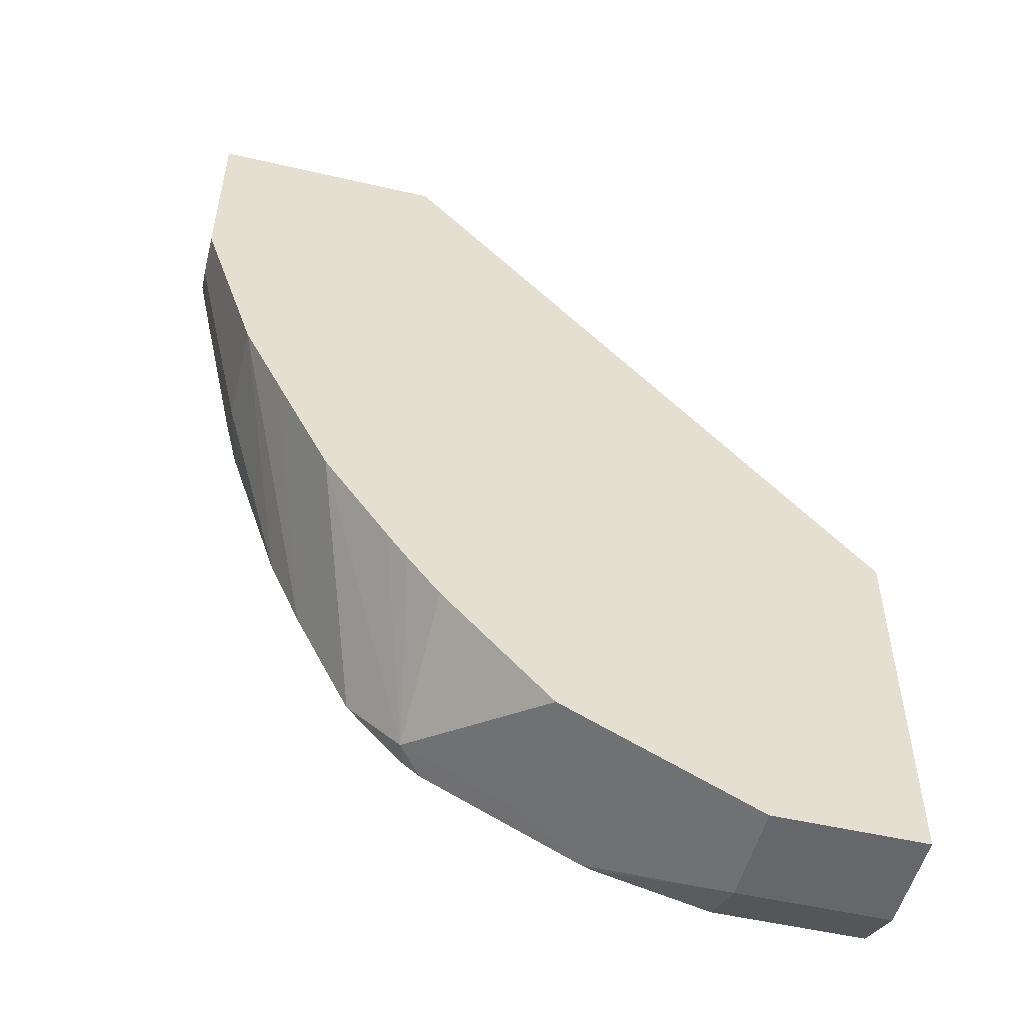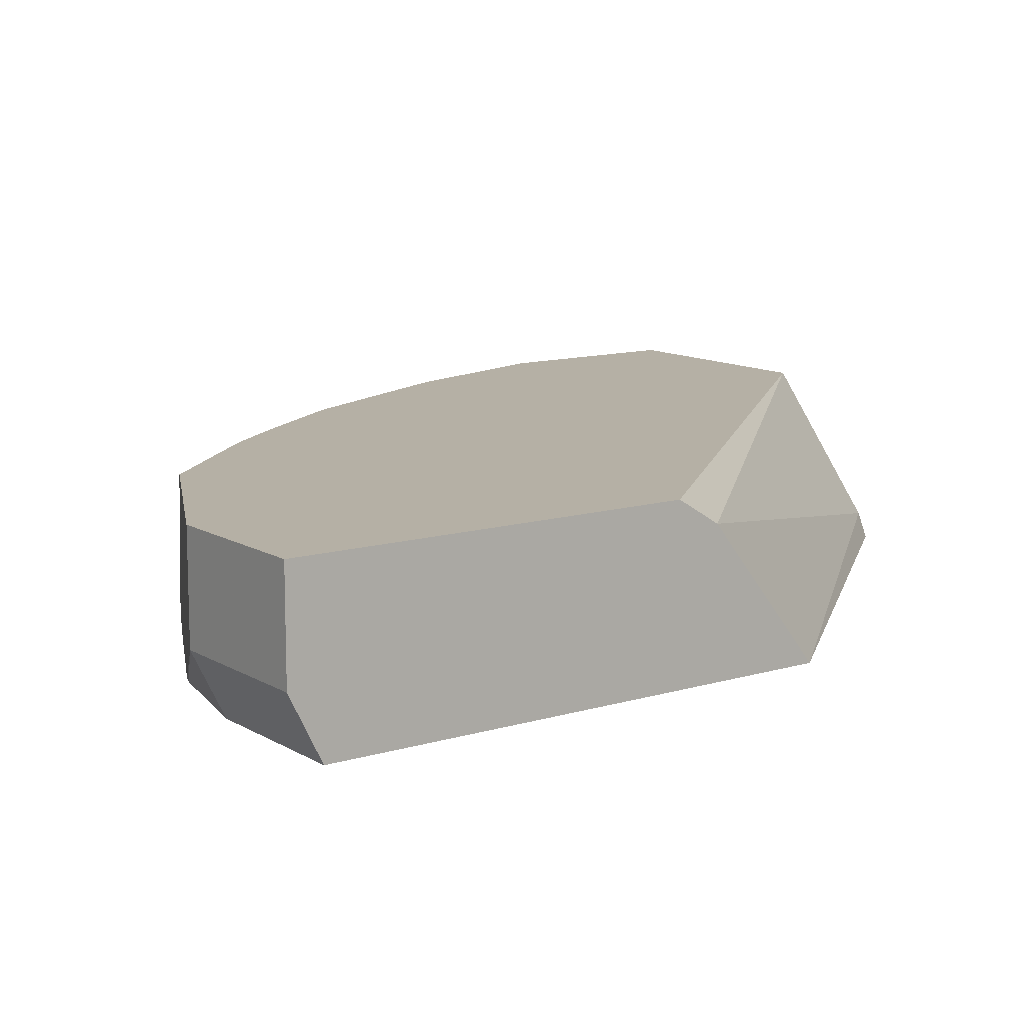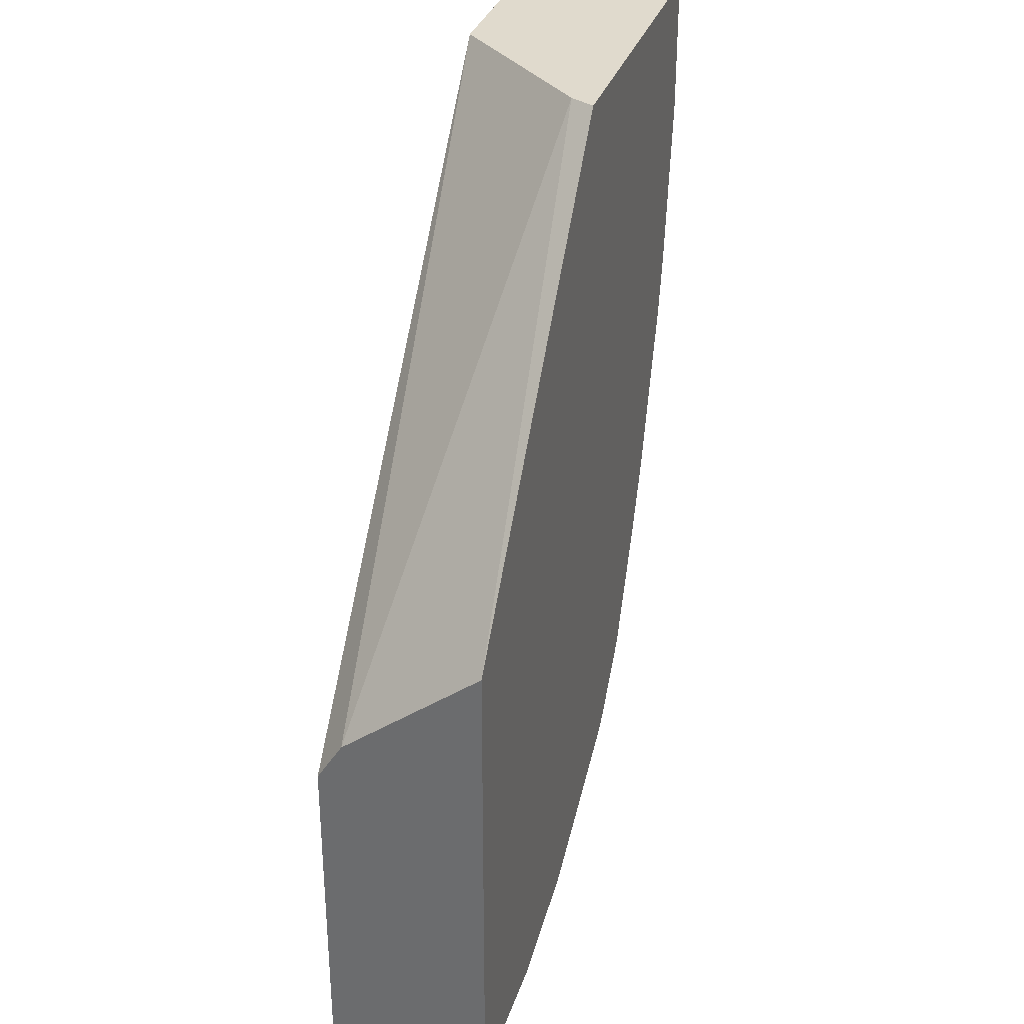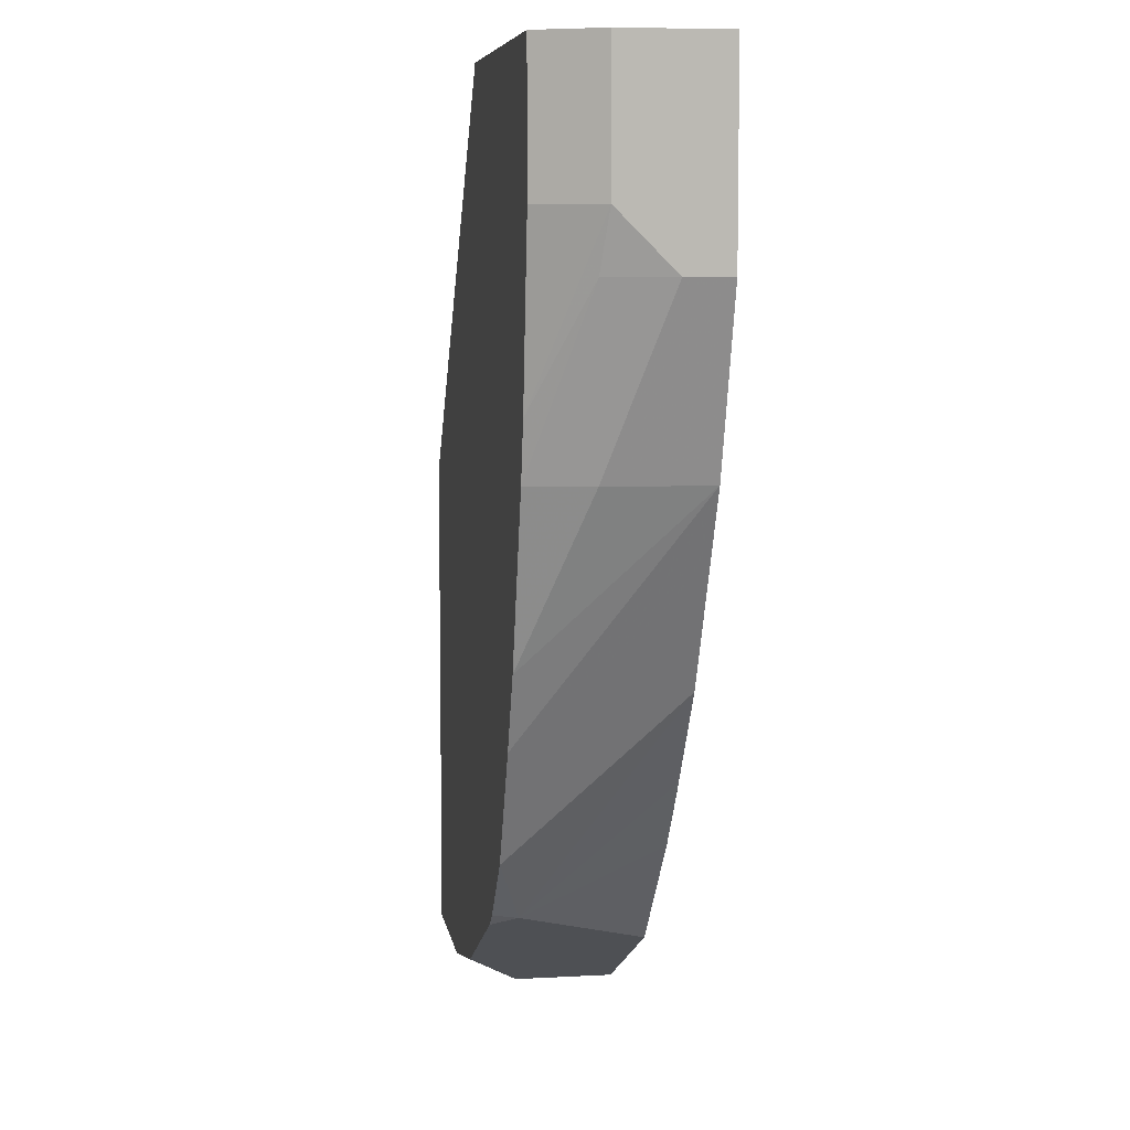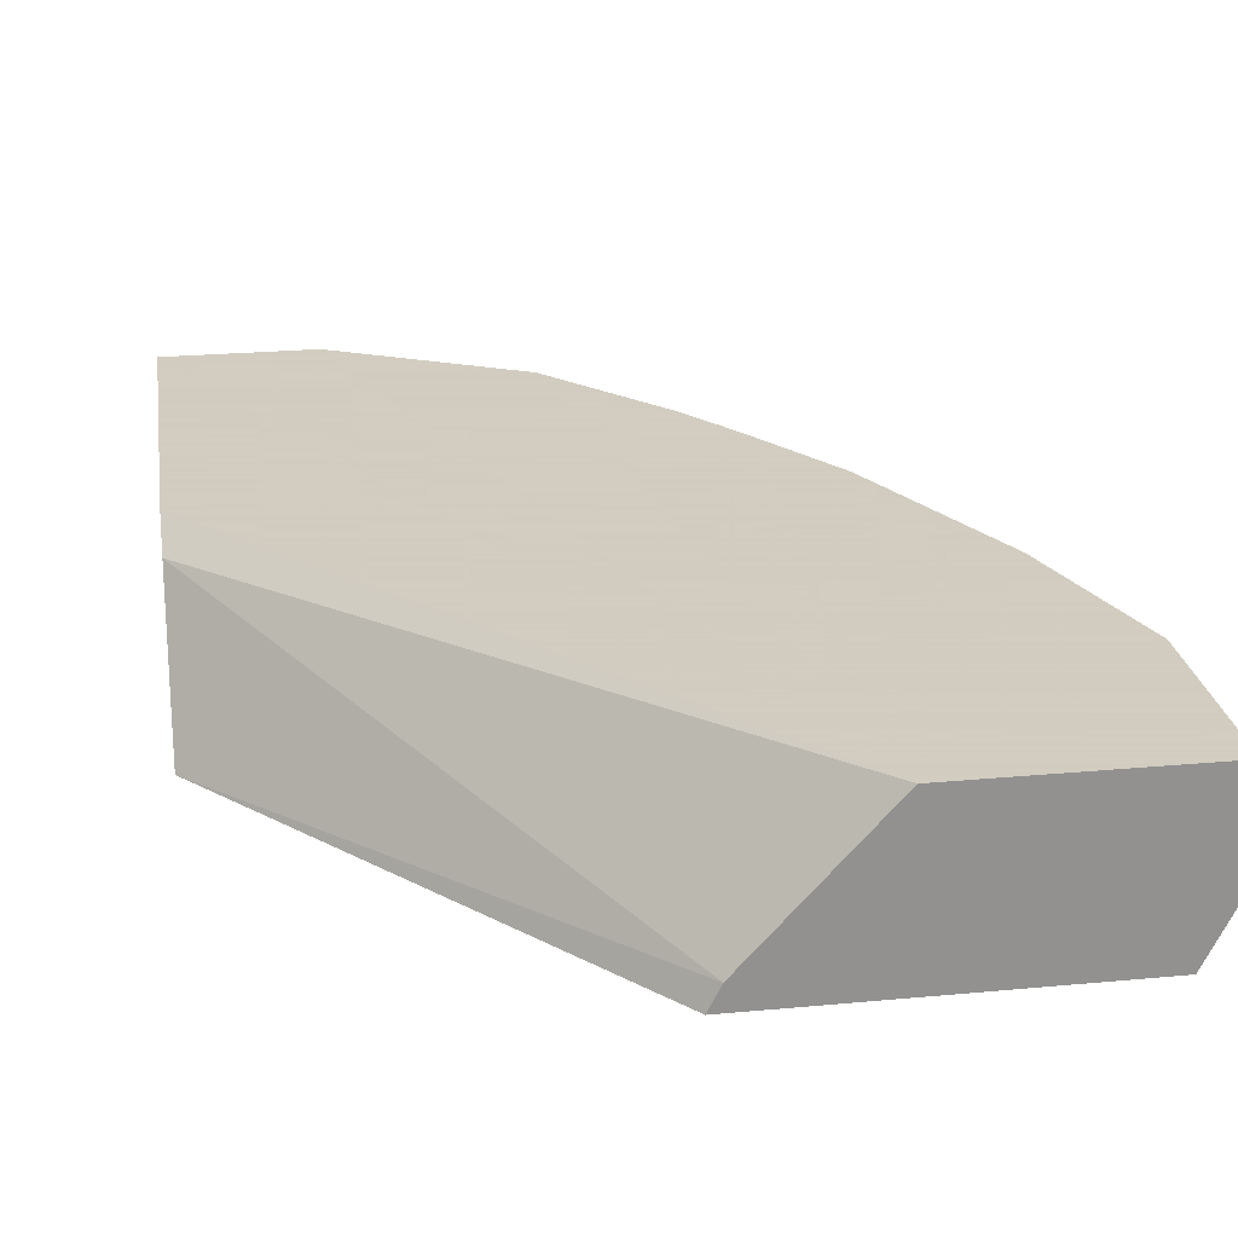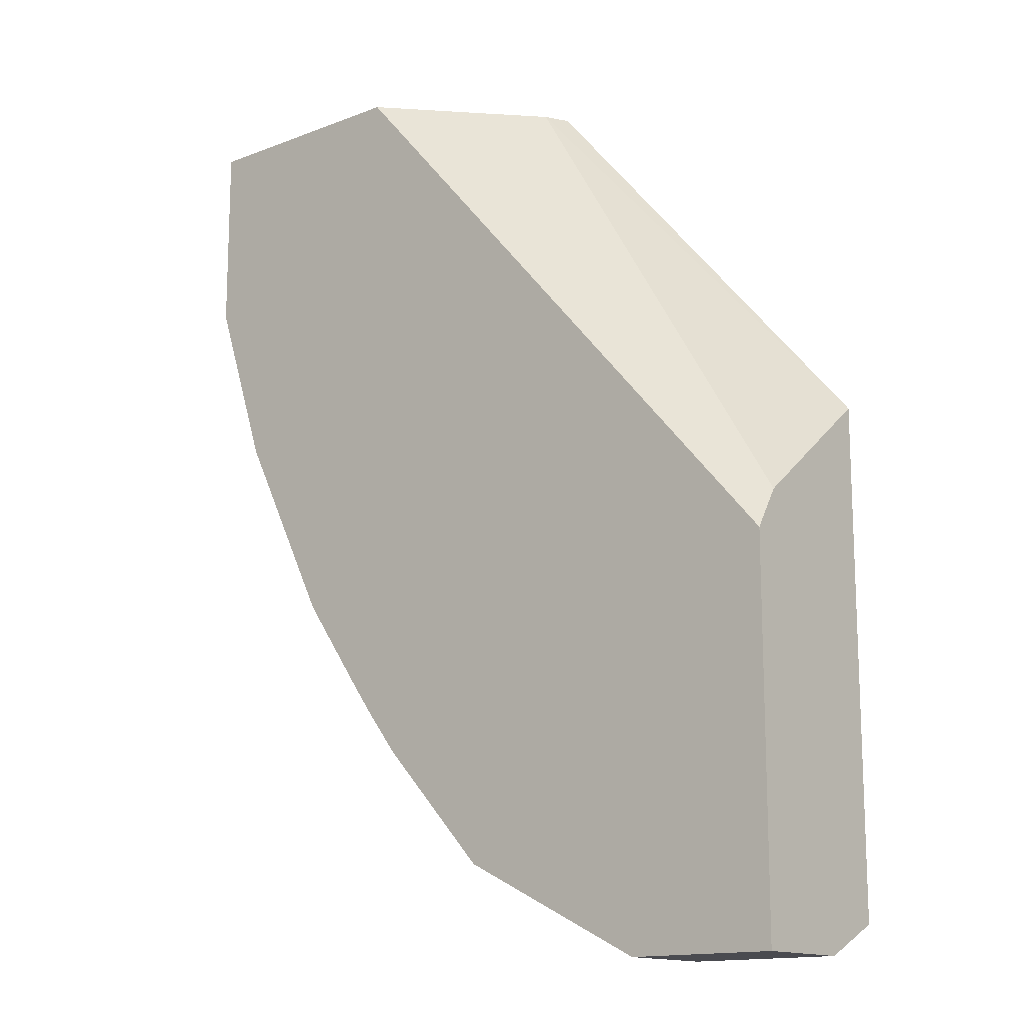
<metadata>
{"format":"obj","ext":"obj","renderer":"f3d","projection":"perspective","resolution":1024,"background":"white","views":[{"elev":-52.2,"azim":166.0,"up":"+Z"},{"elev":11.7,"azim":-125.9,"up":"+Y"},{"elev":33.0,"azim":-73.0,"up":"+Z"},{"elev":7.4,"azim":81.1,"up":"+Z"},{"elev":24.3,"azim":-8.7,"up":"+Y"},{"elev":-14.5,"azim":-140.1,"up":"+Z"}]}
</metadata>
<code>
v 0.07033 -0.1689 -0.7672
v 0.1974 -0.1689 -0.6186
v 0.2018 -0.1601 -0.6186
v 0.07033 -0.1183 -0.8073
v 0.07033 -0.1689 -0.949
v 0.3227 -0.1689 -0.6186
v 0.2482 -0.109 -0.6186
v 0.07033 -0.109 -0.8224
v 0.07033 -0.1601 -0.9534
v 0.1253 -0.1689 -0.949
v 0.3341 -0.1461 -0.6186
v 0.3227 -0.1689 -0.6681
v 0.3341 -0.109 -0.6186
v 0.07033 -0.109 -0.9604
v 0.07033 -0.1461 -0.9604
v 0.1253 -0.1601 -0.9534
v 0.167 -0.1689 -0.9391
v 0.3341 -0.1461 -0.6681
v 0.3132 -0.1689 -0.7308
v 0.3341 -0.109 -0.689
v 0.1253 -0.109 -0.9604
v 0.1253 -0.1461 -0.9604
v 0.1707 -0.1689 -0.9377
v 0.3288 -0.1488 -0.689
v 0.3341 -0.1253 -0.689
v 0.3081 -0.1689 -0.7516
v 0.3132 -0.109 -0.7516
v 0.1949 -0.109 -0.9256
v 0.1949 -0.1601 -0.9256
v 0.2088 -0.167 -0.9186
v 0.2124 -0.1689 -0.9168
v 0.3132 -0.1461 -0.7516
v 0.288 -0.1689 -0.8124
v 0.2759 -0.1689 -0.8397
v 0.2993 -0.109 -0.7795
v 0.2347 -0.109 -0.882
v 0.2366 -0.1601 -0.9047
v 0.2278 -0.1689 -0.9091
v 0.2946 -0.109 -0.7888
v 0.2551 -0.1689 -0.8814
v 0.2466 -0.109 -0.8664
v 0.2342 -0.1689 -0.9041
v 0.2542 -0.109 -0.856
v 0.2784 -0.109 -0.8212
f 18 19 24
f 21 29 22
f 21 28 29
f 20 32 27
f 20 25 32
f 19 26 24
f 18 24 25
f 17 22 23
f 11 20 13
f 14 22 15
f 14 21 22
f 39 40 44
f 11 25 20
f 11 18 25
f 10 16 17
f 9 22 16
f 22 29 23
f 16 22 17
f 23 29 30
f 9 15 22
f 24 26 25
f 37 44 40
f 37 43 44
f 37 41 43
f 37 42 38
f 37 40 42
f 36 41 37
f 34 40 39
f 34 39 35
f 23 30 31
f 31 37 38
f 29 37 30
f 28 37 29
f 28 36 37
f 27 34 35
f 27 33 34
f 27 32 33
f 26 33 32
f 25 26 32
f 30 37 31
f 7 14 8
f 12 19 18
f 7 28 21
f 1 26 19
f 1 33 26
f 1 34 33
f 1 40 34
f 1 42 40
f 1 38 42
f 1 31 38
f 1 23 31
f 1 19 12
f 1 10 17
f 1 9 5
f 1 15 9
f 1 14 15
f 1 8 14
f 1 4 8
f 1 3 4
f 1 2 3
f 7 21 14
f 1 5 10
f 1 12 6
f 1 17 23
f 2 6 11
f 1 6 2
f 7 36 28
f 7 41 36
f 7 43 41
f 7 44 43
f 7 39 44
f 7 27 35
f 7 20 27
f 7 13 20
f 7 35 39
f 2 13 7
f 6 12 18
f 5 16 10
f 5 9 16
f 4 7 8
f 3 7 4
f 2 7 3
f 6 18 11
f 2 11 13

</code>
